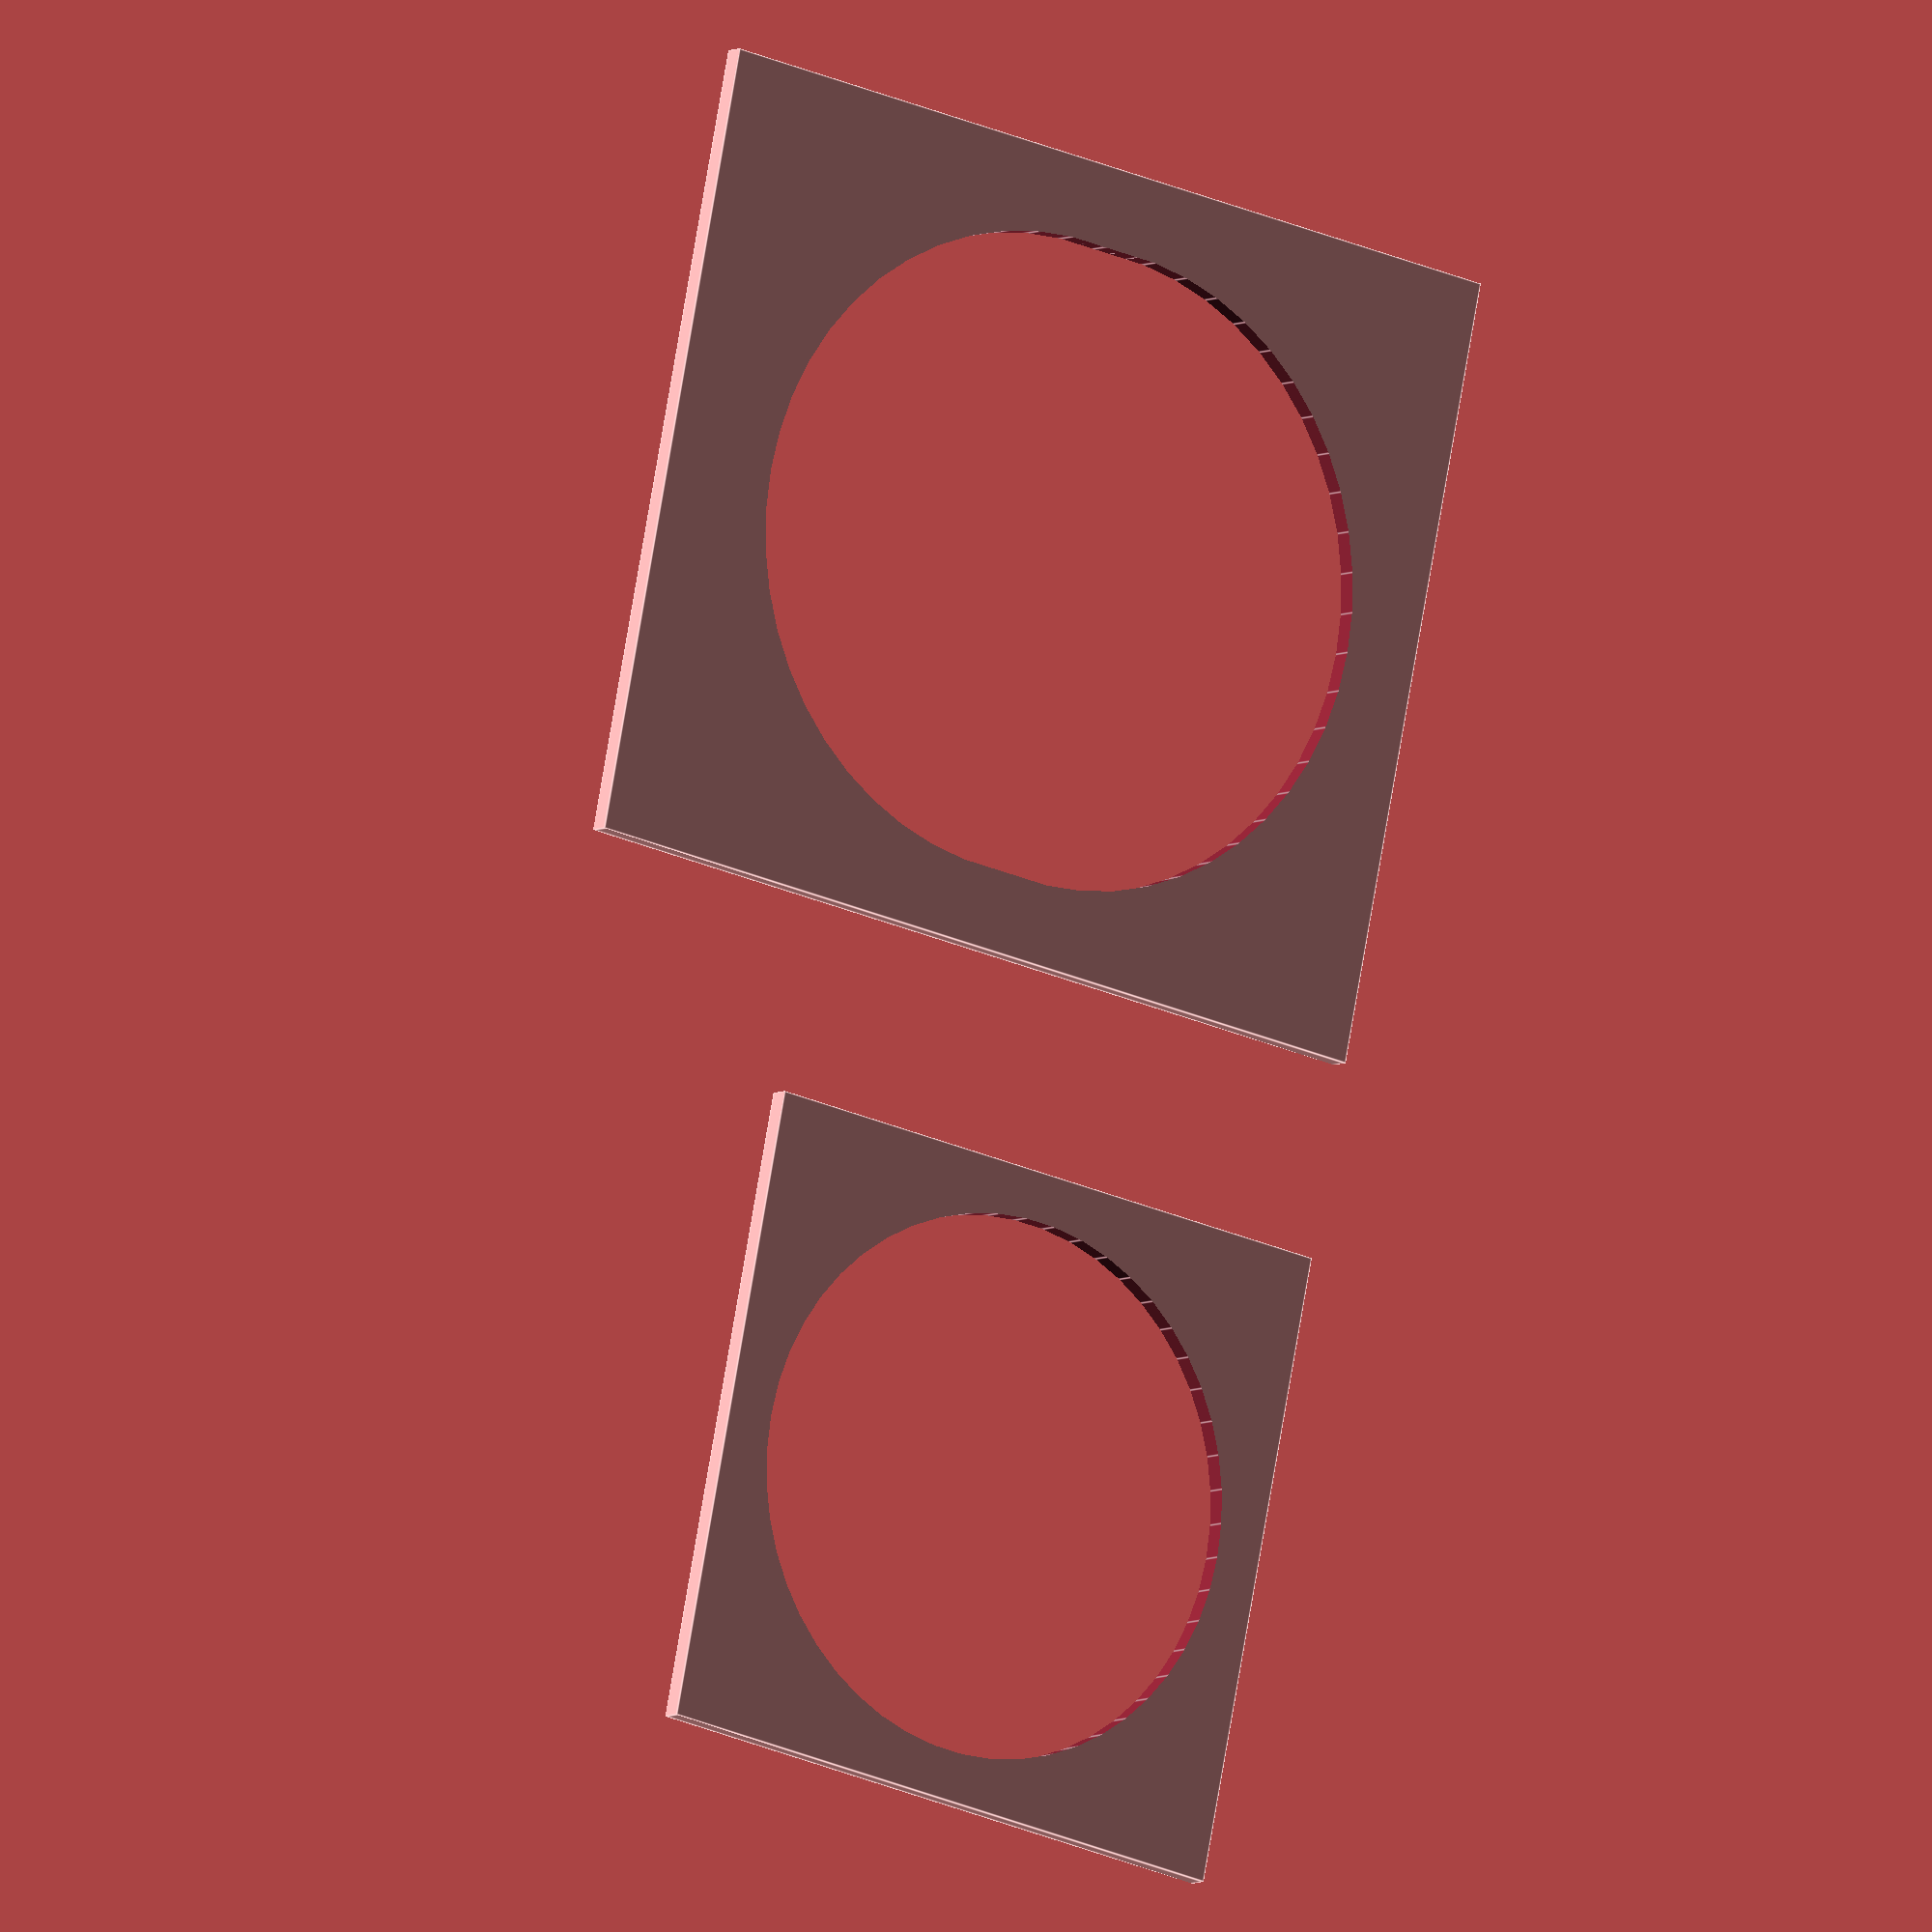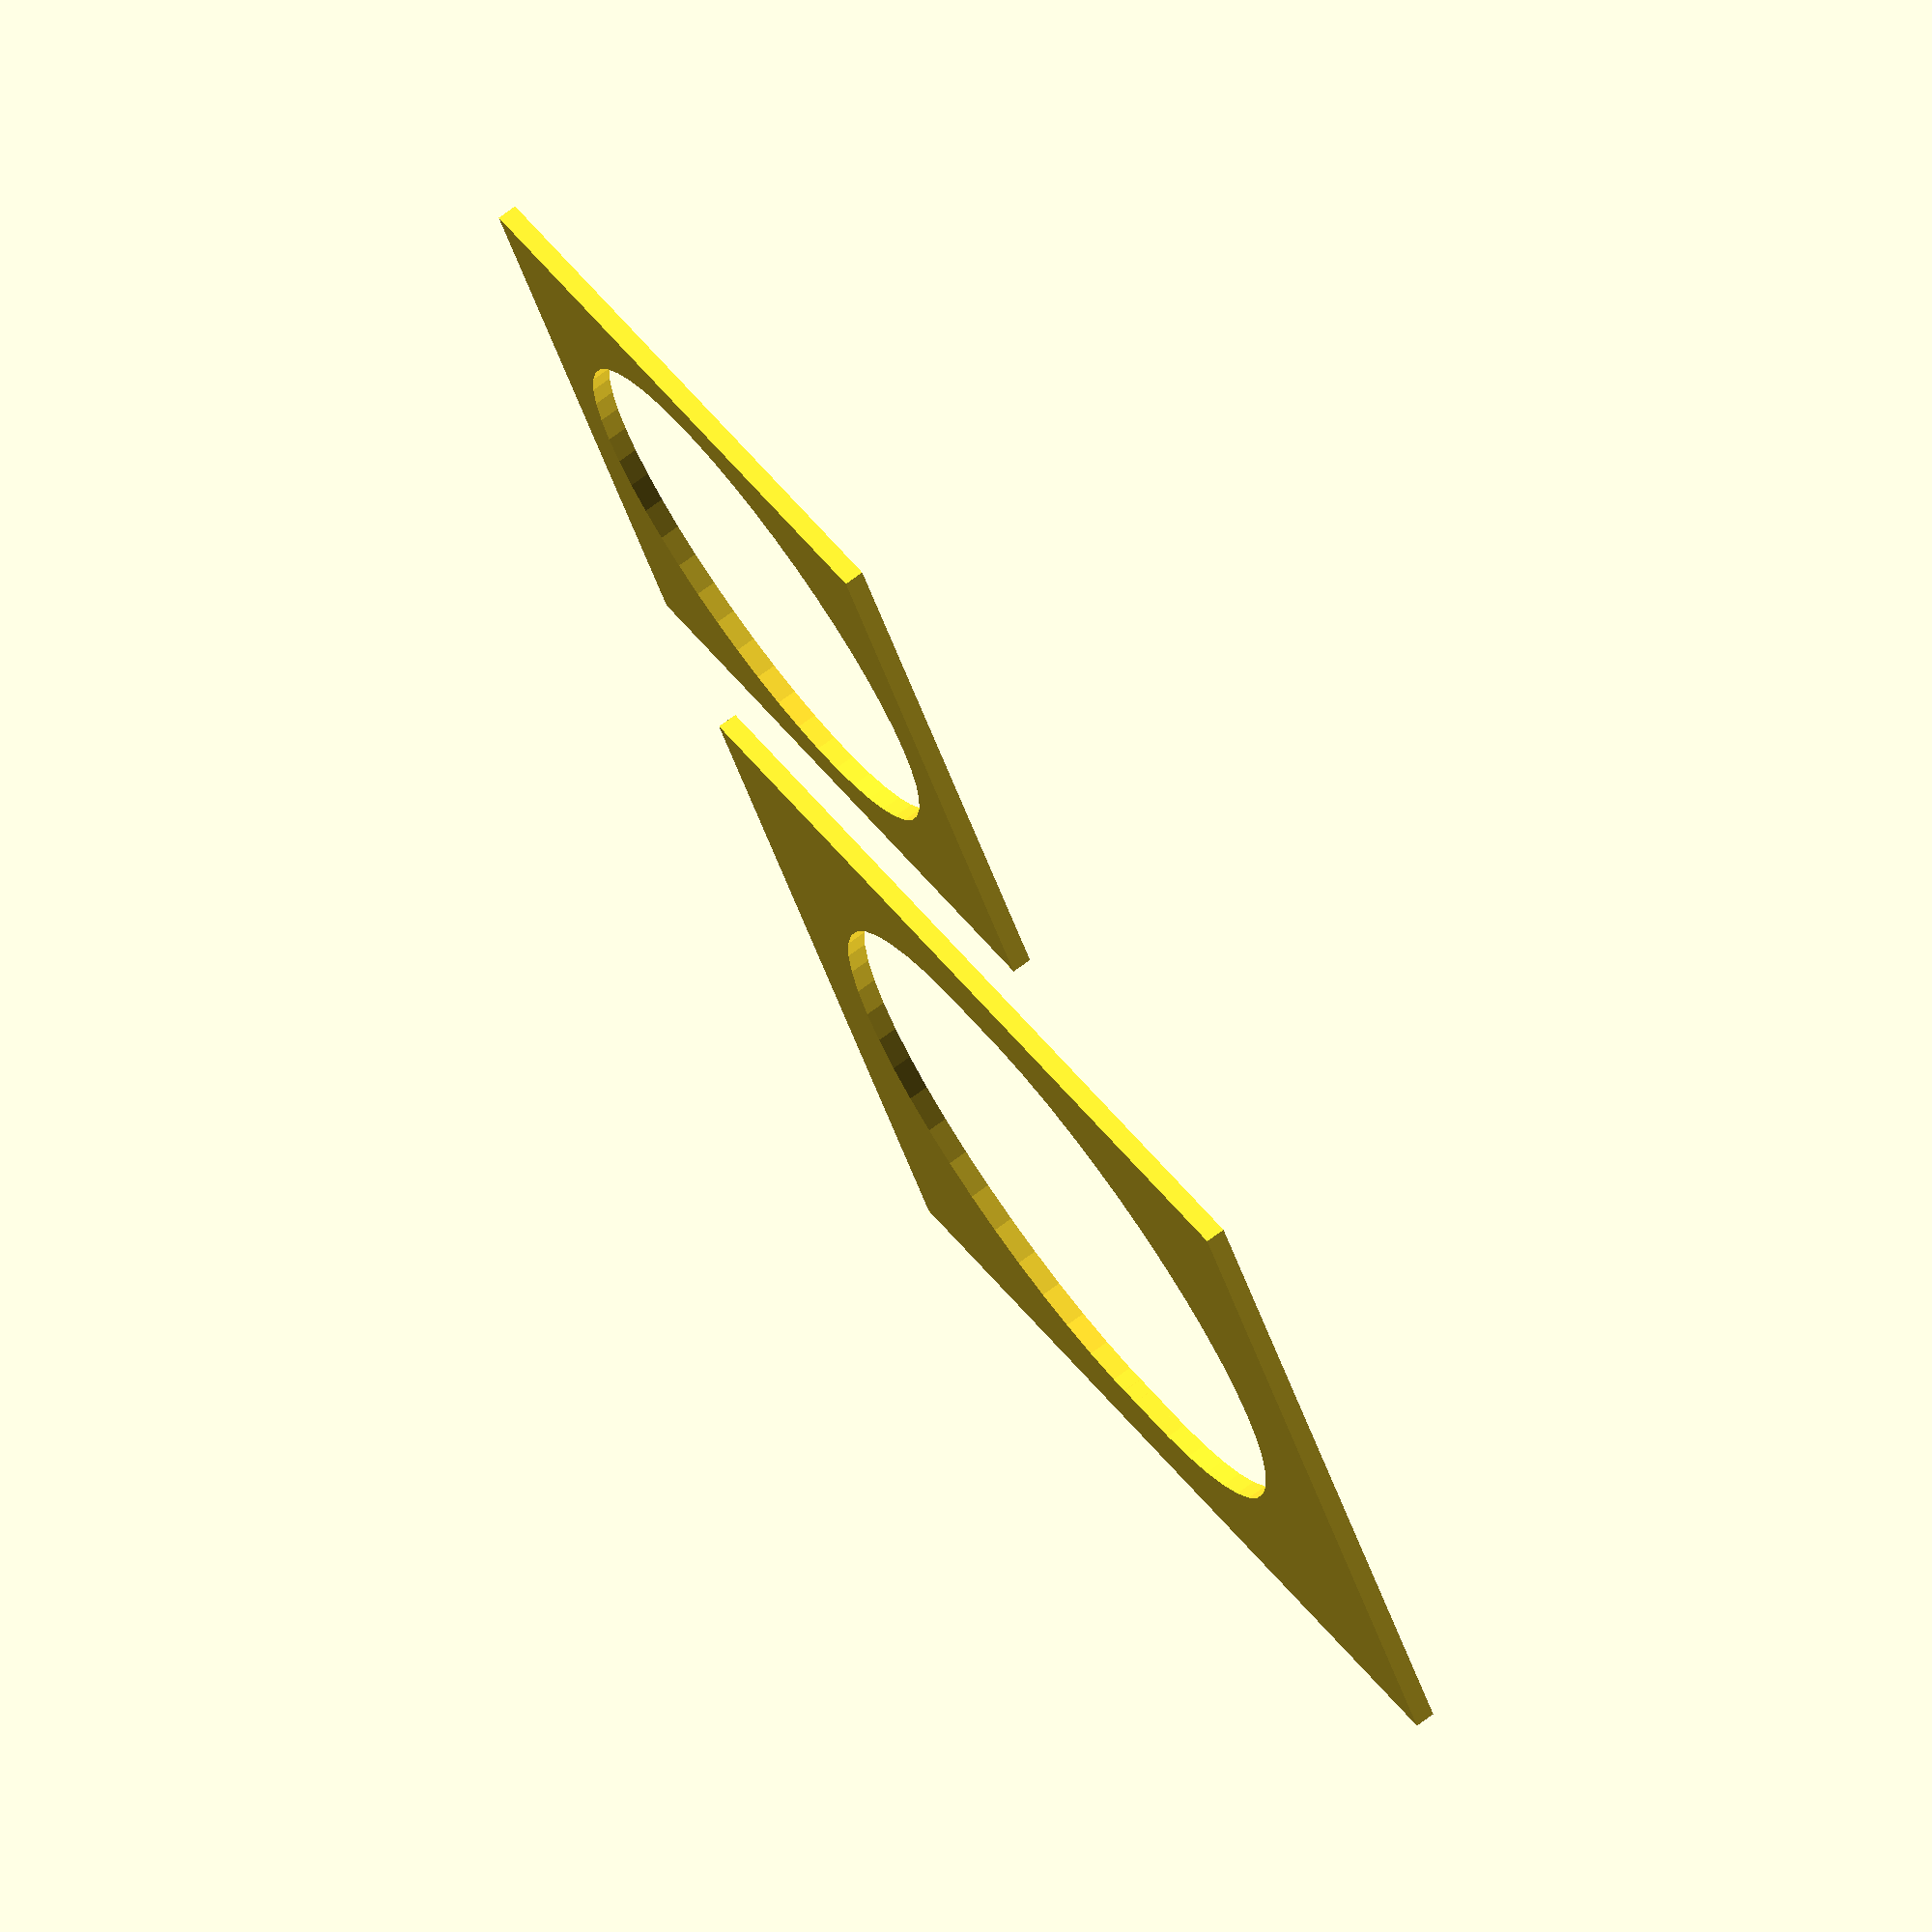
<openscad>
stem_w = 35;
stem_d = 32;

seat_d = 27.1;

difference() {
  cube(size = [45, 40, 1]);
  for(i = [0 : 3]) {
    translate(v=[20 + i,20,-1]) {
      cylinder(h = 4, r = (stem_d / 2), $fn = 50);
    }
  }
}

translate(v=[0, 50, 0]) {
  difference() {
    cube(size = [32, 32, 1]);
    translate(v=[16, 16,-1]) {
      cylinder(h = 4, r = (seat_d / 2), $fn = 50);
    }
  }
}

</openscad>
<views>
elev=186.1 azim=11.6 roll=213.9 proj=o view=edges
elev=287.0 azim=334.2 roll=53.5 proj=o view=wireframe
</views>
